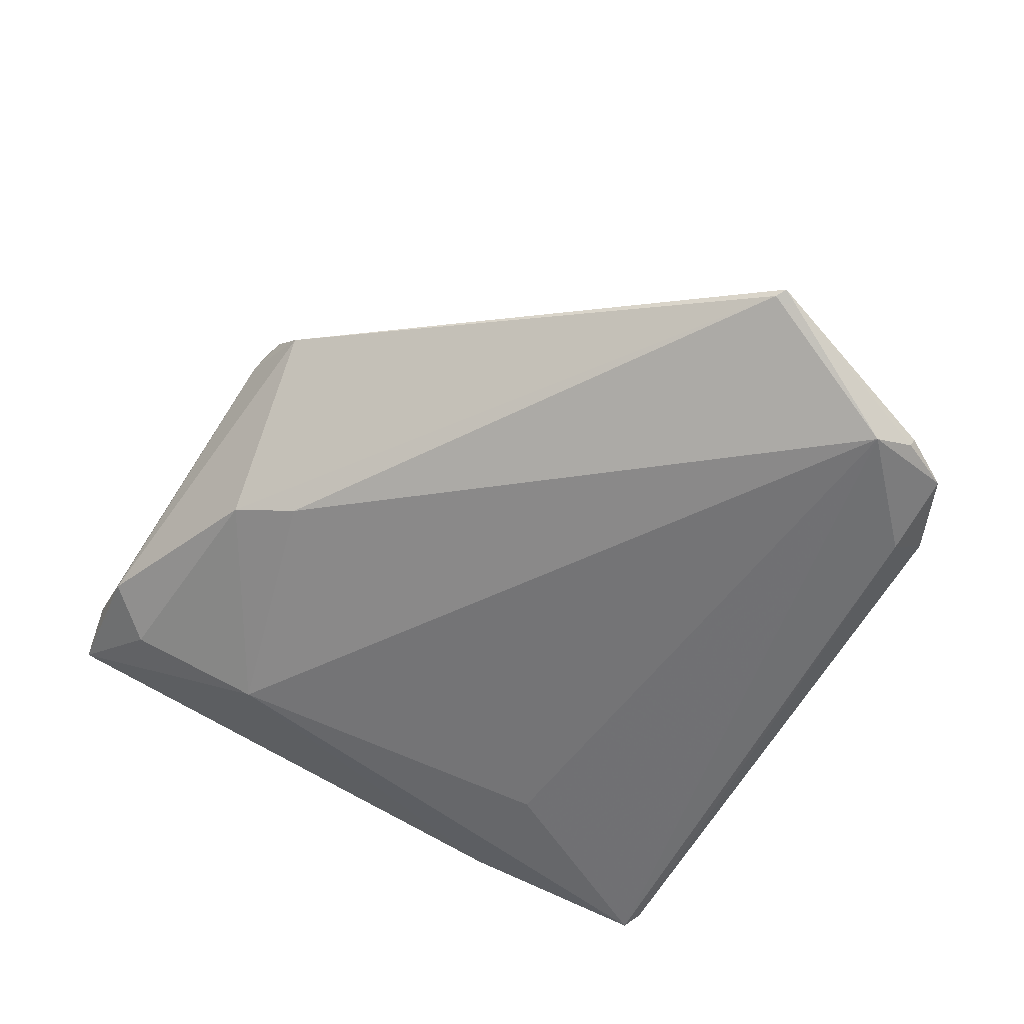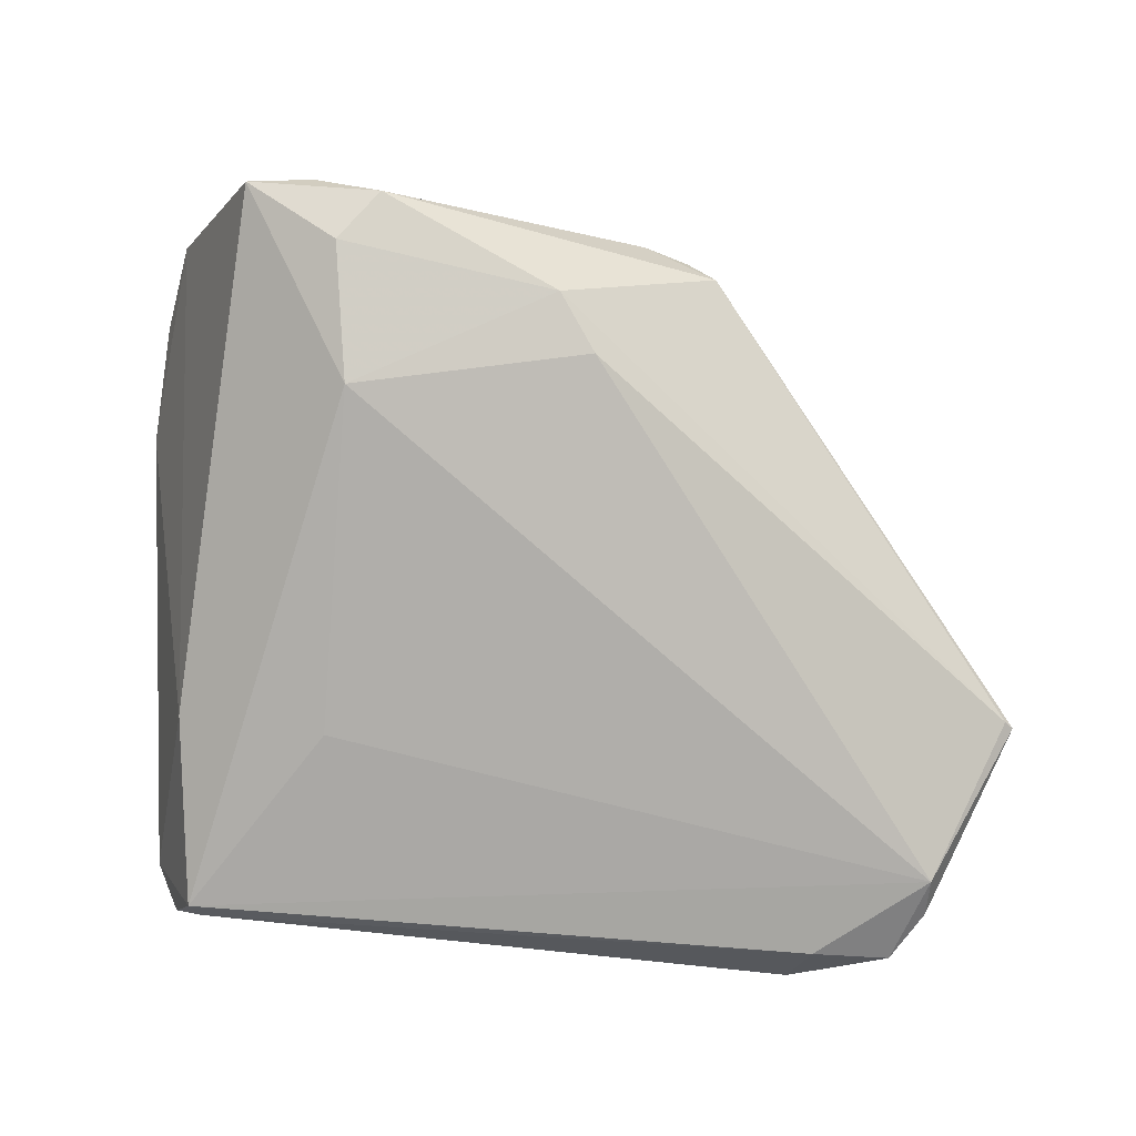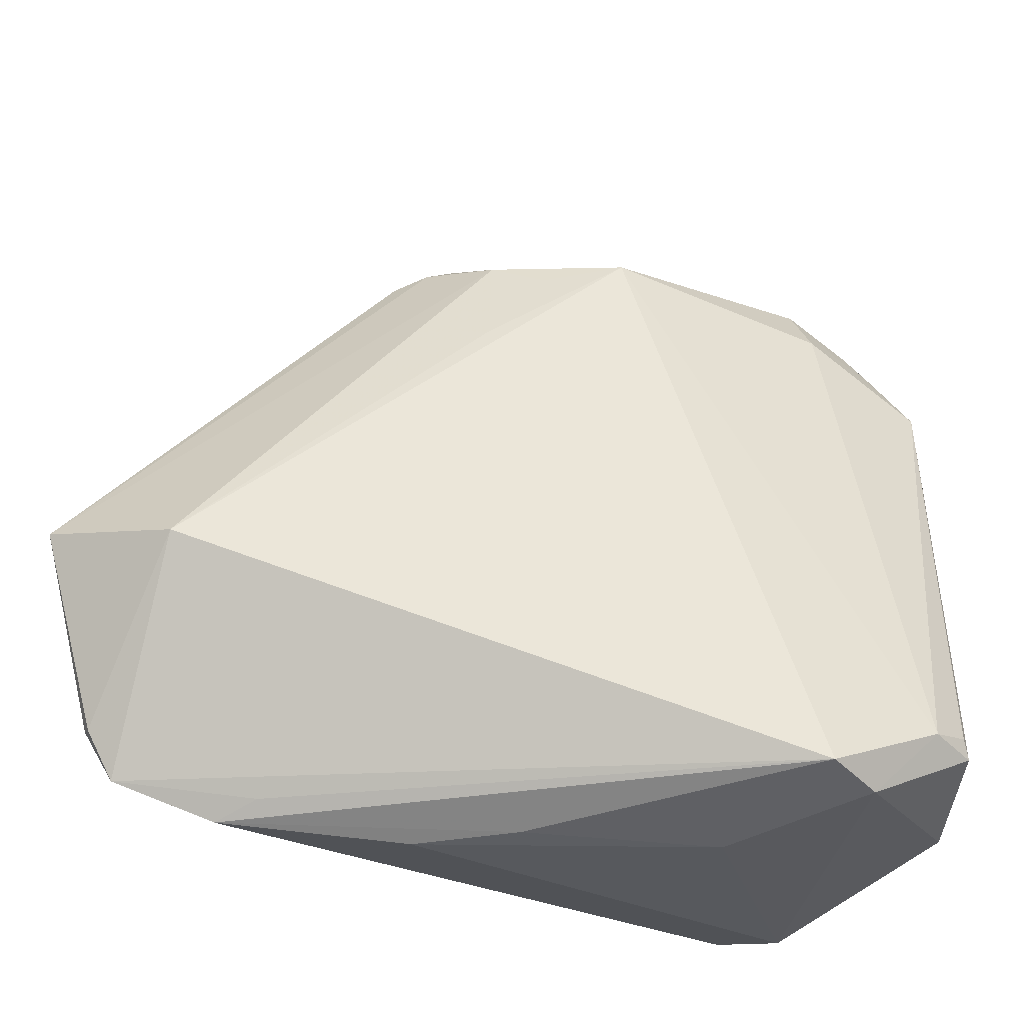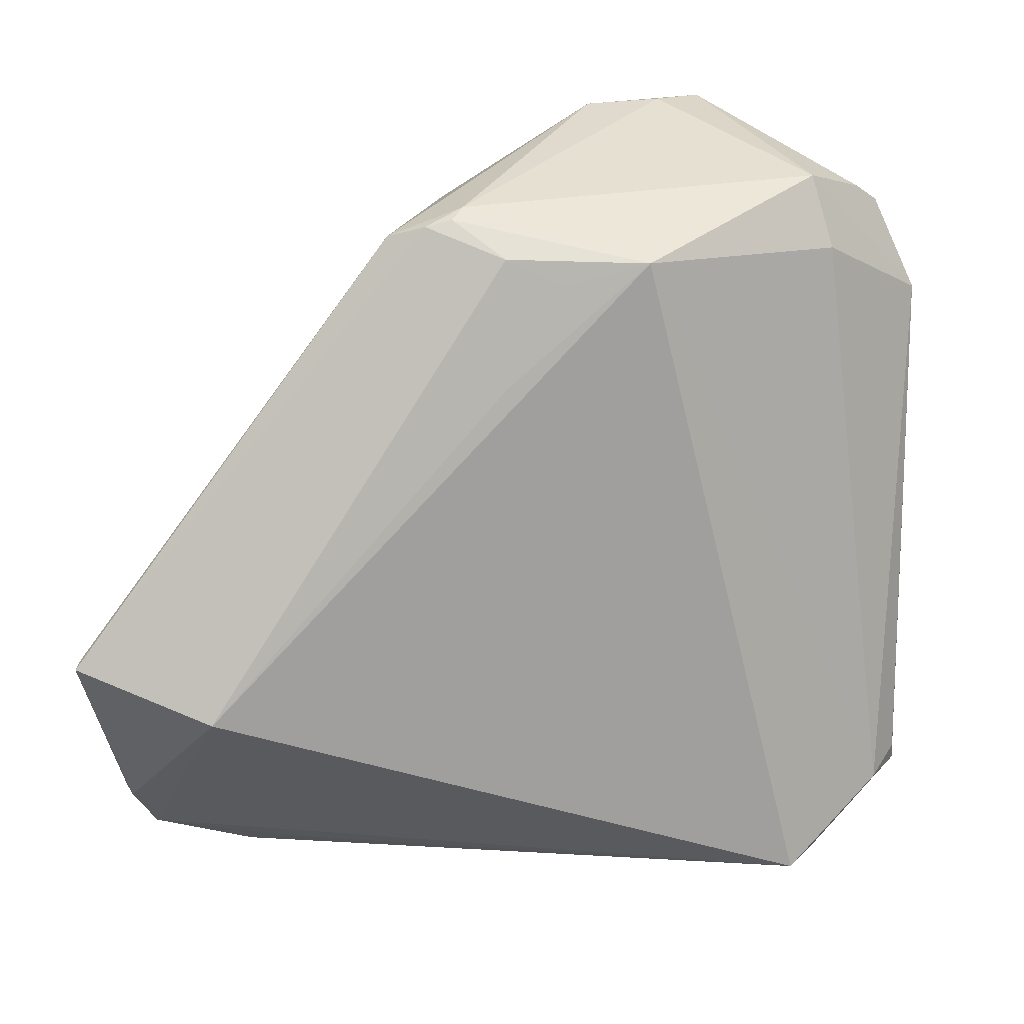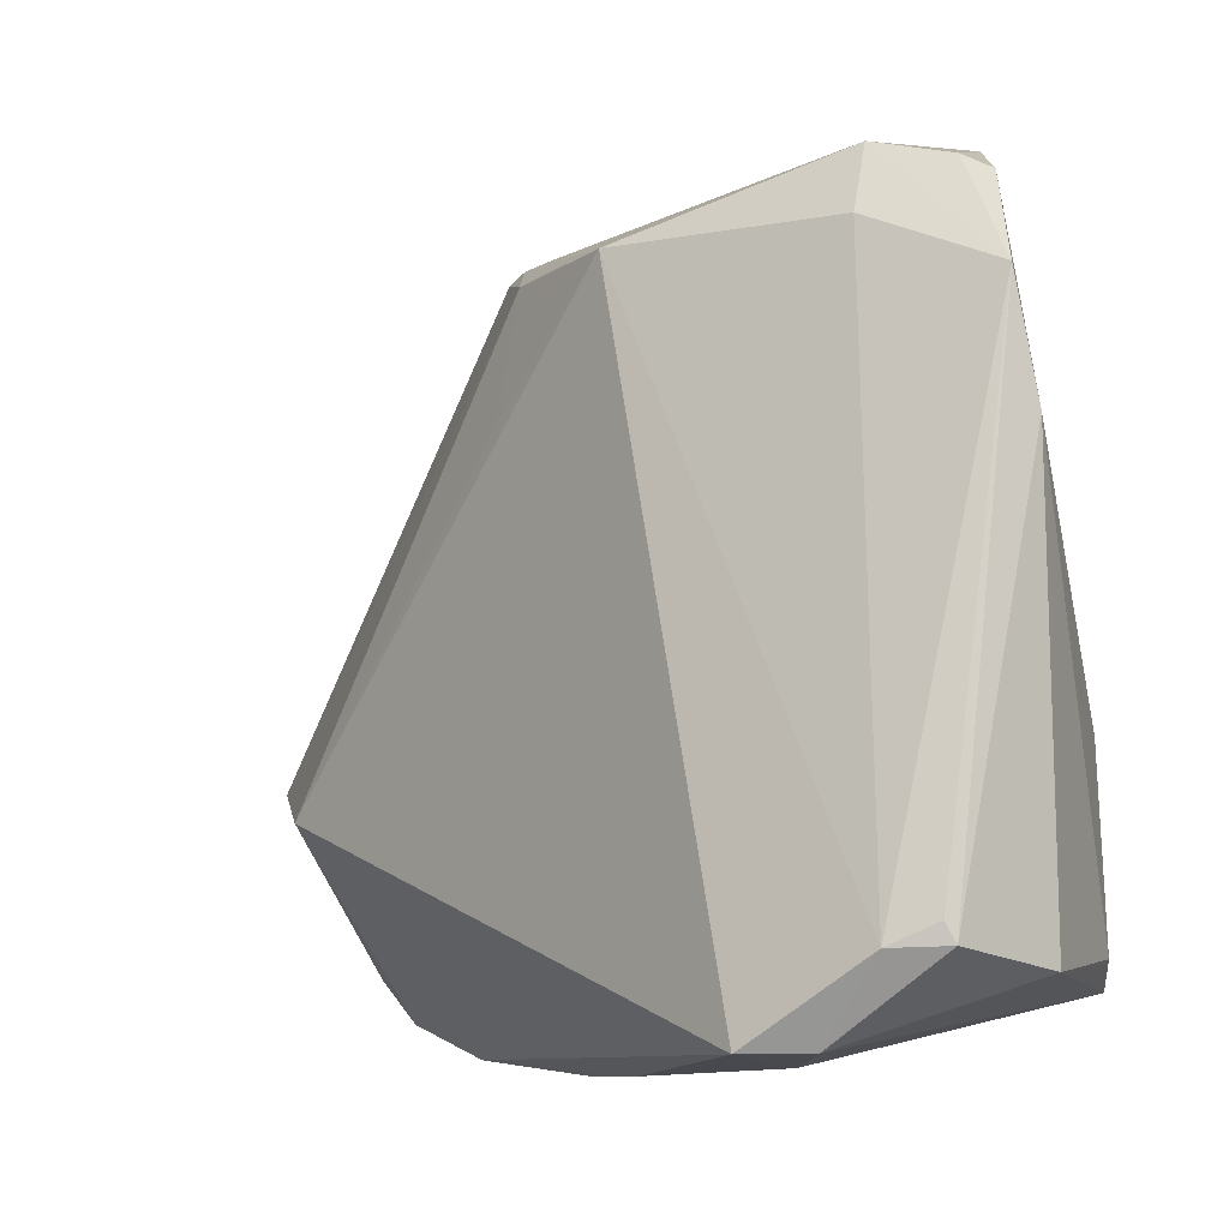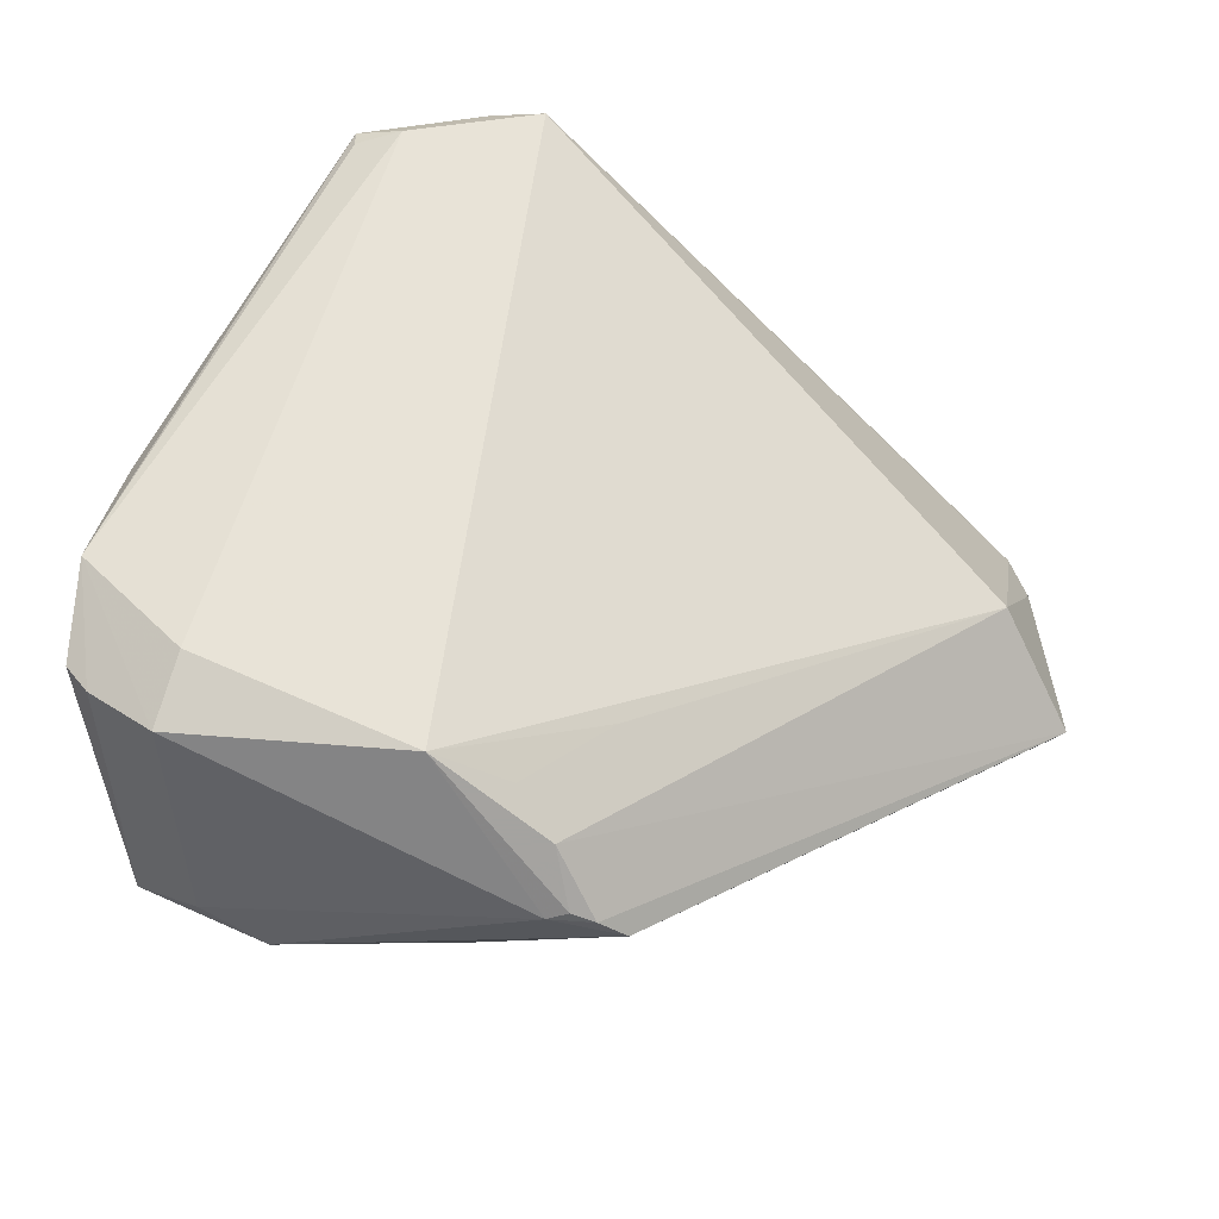
<metadata>
{"format":"obj","ext":"obj","renderer":"f3d","projection":"perspective","resolution":1024,"background":"white","views":[{"elev":-54.8,"azim":-112.5,"up":"+Z"},{"elev":-74.0,"azim":178.1,"up":"+Z"},{"elev":-43.9,"azim":-27.6,"up":"+Y"},{"elev":18.9,"azim":-37.9,"up":"+Y"},{"elev":-11.9,"azim":28.9,"up":"+Y"},{"elev":56.2,"azim":-159.2,"up":"+Z"}]}
</metadata>
<code>
v -0.03966 -0.01759 -0.003108
v 0.04372 -0.03586 0.02171
v -0.02803 -0.03628 -0.02406
v 0.0243 -0.04417 0.02393
v -0.04039 -0.0325 -0.02114
v -0.007321 0.03715 0.0006236
v -0.009515 0.03614 0.001566
v -0.001354 0.02929 0.01116
v -0.04864 -0.01152 -0.01591
v 0.02109 0.0441 -0.01229
v 0.02186 -0.04451 0.006091
v -0.01216 0.03547 0.0001507
v 0.04304 -0.03722 -0.01558
v 0.001749 -0.04451 -0.001349
v 0.04543 0.03348 0.01246
v -0.0403 -0.03188 -0.02249
v -0.04961 -0.01238 -0.01547
v -0.03676 -0.03736 -0.02222
v -0.006611 0.03235 0.007389
v 0.006987 0.03153 0.01571
v 0.04807 -0.03731 0.009614
v 0.04823 0.02317 0.01657
v 0.04288 -0.03379 0.02241
v -0.02599 -0.04157 -0.01848
v 0.0257 -0.01267 -0.02367
v 0.03929 -0.03451 -0.02259
v 0.02858 0.04451 -0.008161
v 0.04202 0.0355 0.01261
v -0.007256 -0.04406 -0.009176
v -0.007968 0.01832 0.009298
v 0.03574 0.04418 -0.009059
v 0.04961 0.01012 0.01416
v 0.04202 -0.01283 -0.01847
v 0.03346 0.03788 0.01371
v 0.04617 -0.0348 -0.008165
v 0.02399 0.02517 -0.02123
v 0.038 -0.036 0.02406
v 0.001986 0.03471 -0.01574
v -0.02306 -0.04043 -0.01397
v 0.02554 0.03934 -0.01539
v 0.03103 -0.04416 0.02117
v -0.01516 0.03432 -0.00285
v 0.03373 0.02994 0.0171
v 0.04038 -0.03283 -0.02406
v -0.001915 0.02857 -0.0178
v -0.04045 -0.02733 -0.02406
f 44 25 36
f 21 41 13
f 4 41 37
f 33 36 31
f 33 44 36
f 26 44 13
f 26 29 24
f 13 29 26
f 3 26 24
f 44 26 3
f 31 36 40
f 36 38 40
f 45 38 36
f 13 41 11
f 11 29 13
f 41 4 11
f 22 43 37
f 20 4 37
f 37 43 20
f 35 21 13
f 13 44 35
f 44 33 35
f 25 44 46
f 44 3 46
f 36 25 46
f 46 45 36
f 10 27 31
f 31 40 10
f 10 40 38
f 42 10 38
f 4 20 1
f 19 17 1
f 38 45 9
f 9 42 38
f 17 42 9
f 9 46 17
f 45 46 9
f 29 11 14
f 14 11 4
f 24 29 14
f 14 4 24
f 21 35 32
f 32 35 33
f 18 3 24
f 18 46 3
f 4 1 18
f 27 10 6
f 10 42 6
f 19 1 30
f 30 1 20
f 21 32 2
f 41 21 2
f 37 41 2
f 2 32 22
f 31 28 15
f 15 28 22
f 22 32 15
f 15 33 31
f 15 32 33
f 27 6 34
f 34 6 20
f 31 27 34
f 34 28 31
f 34 20 43
f 43 22 34
f 22 28 34
f 17 46 16
f 46 18 16
f 24 4 39
f 39 18 24
f 4 18 39
f 12 6 42
f 12 17 19
f 12 42 17
f 8 20 19
f 19 30 8
f 8 30 20
f 23 22 37
f 37 2 23
f 23 2 22
f 17 16 5
f 5 16 18
f 5 1 17
f 5 18 1
f 7 12 19
f 6 12 7
f 19 20 7
f 20 6 7

</code>
